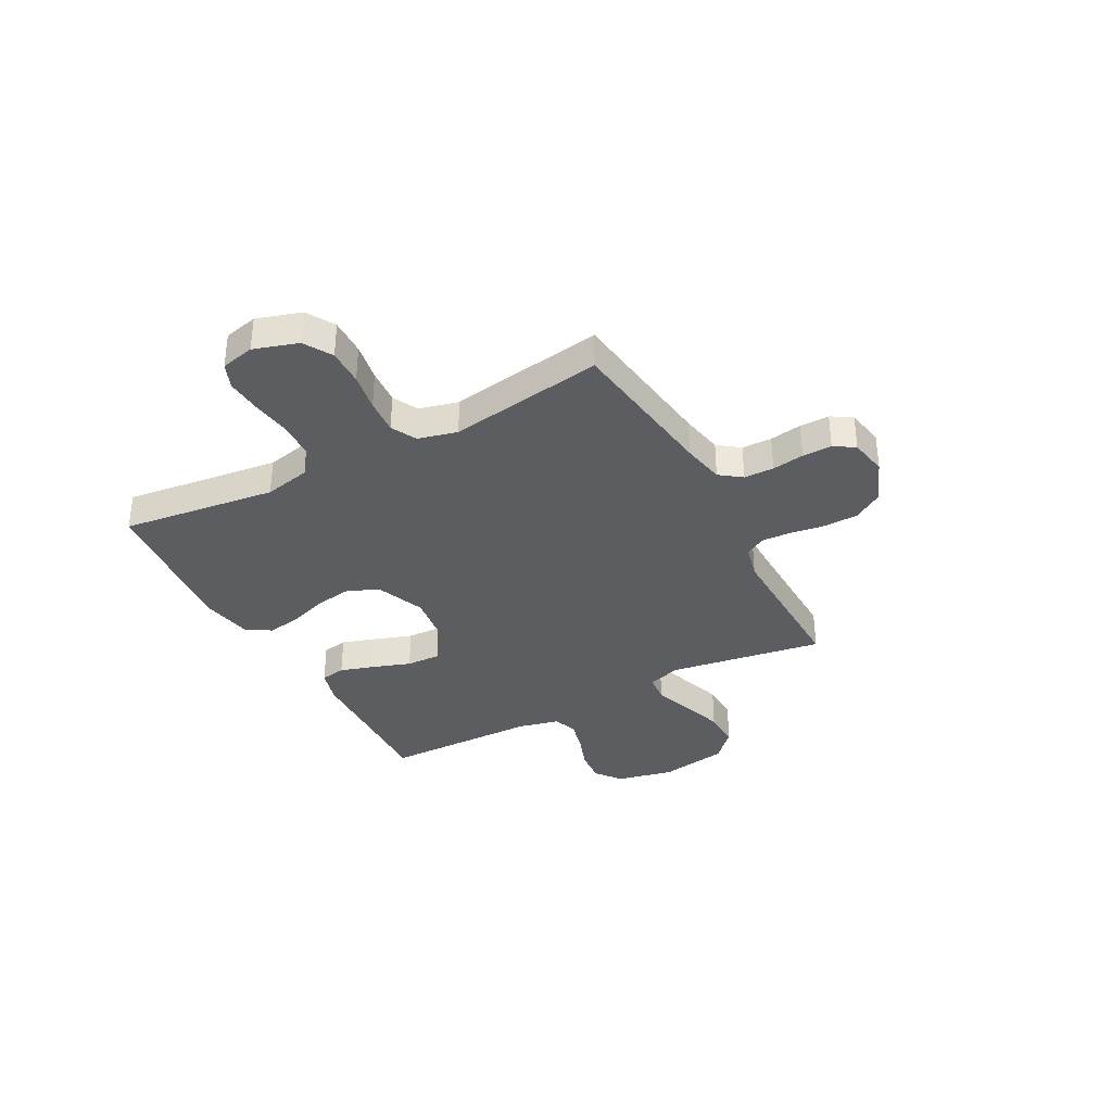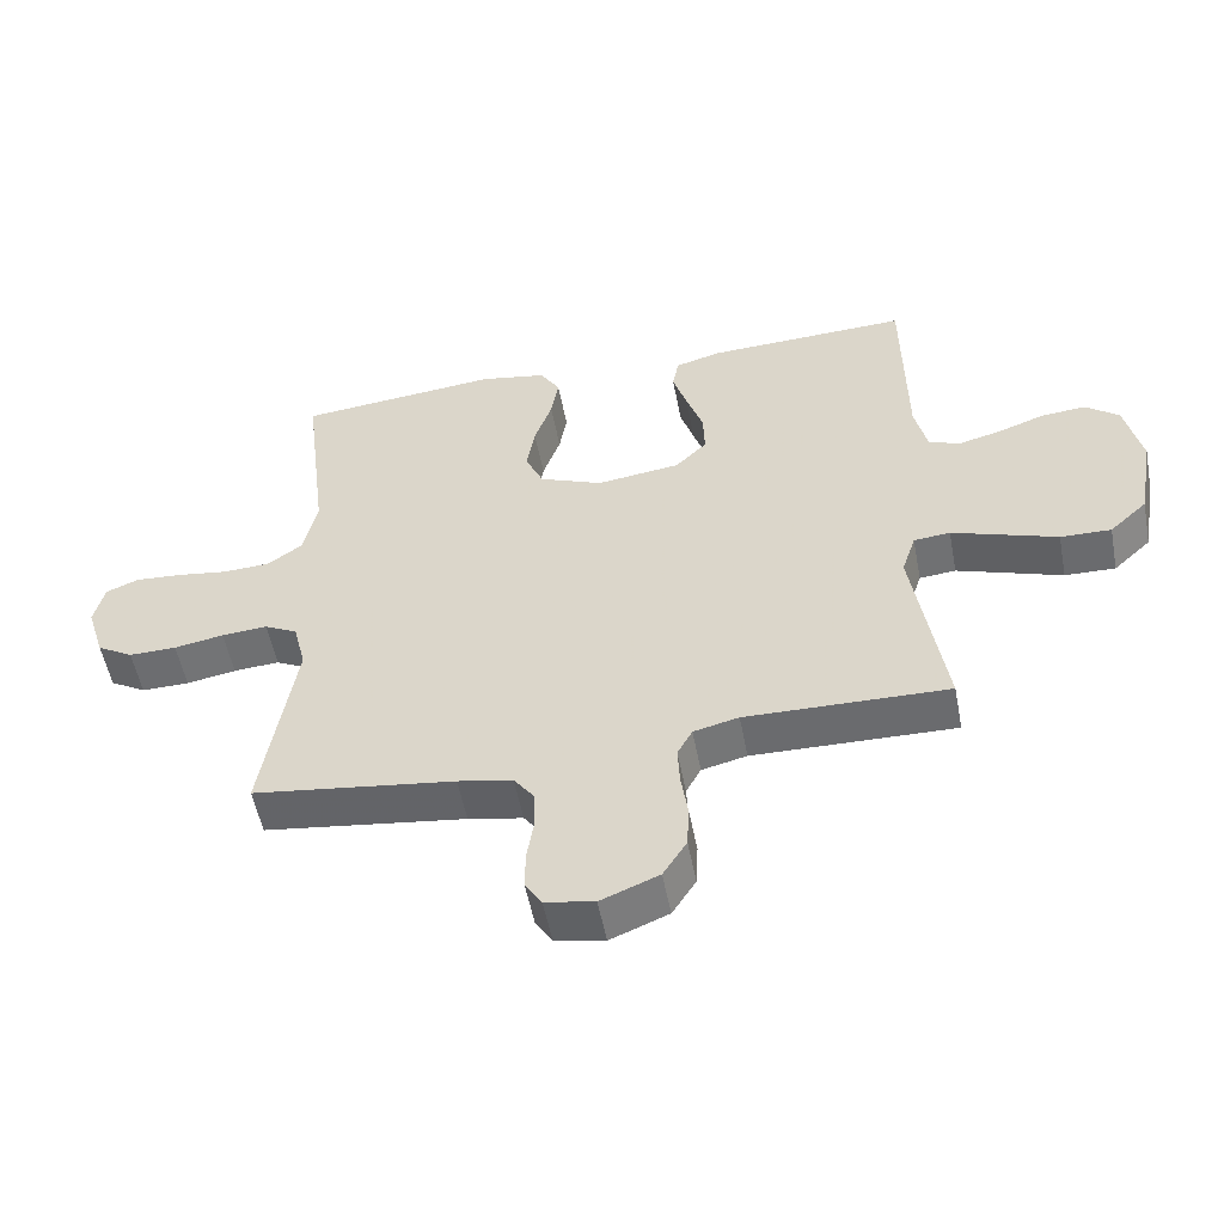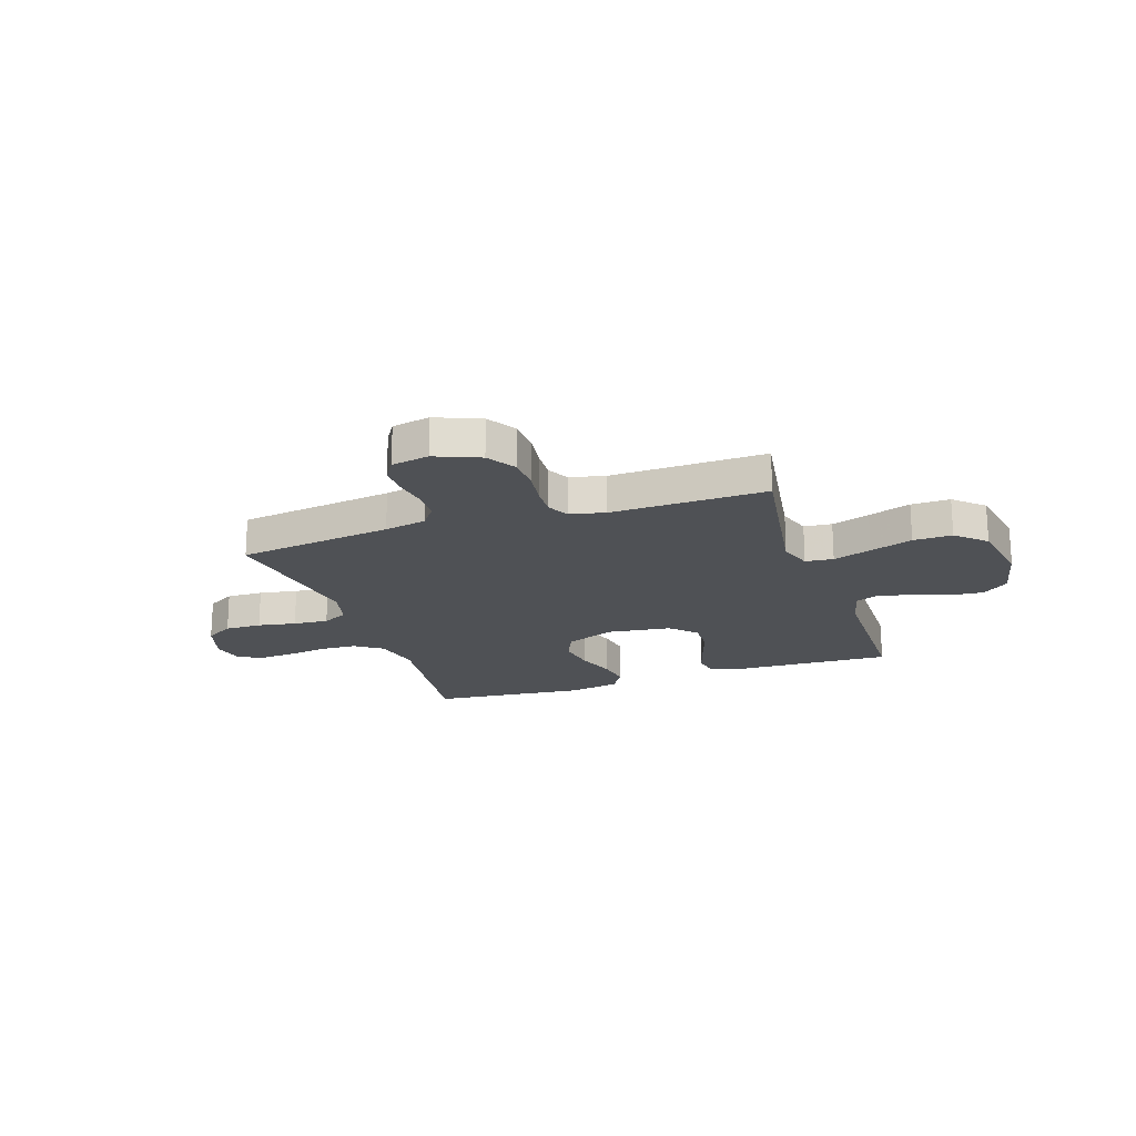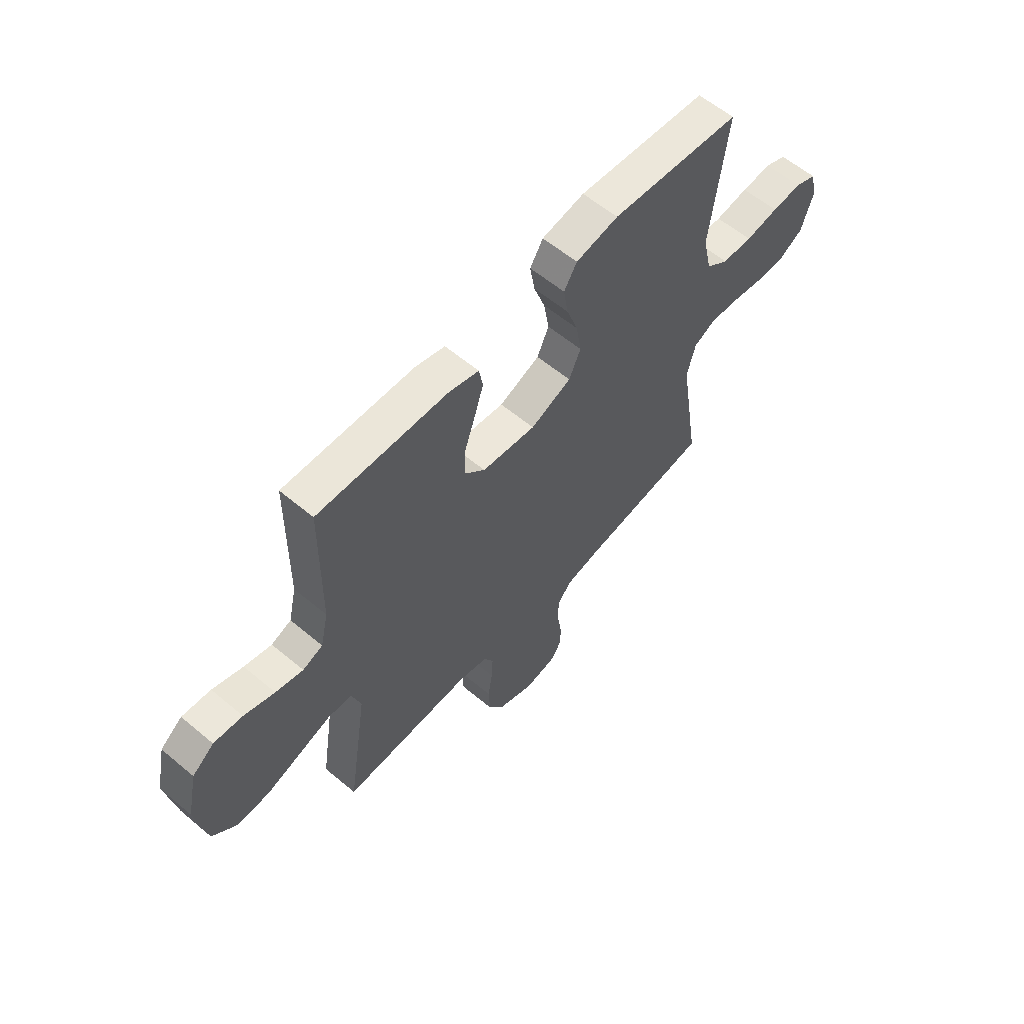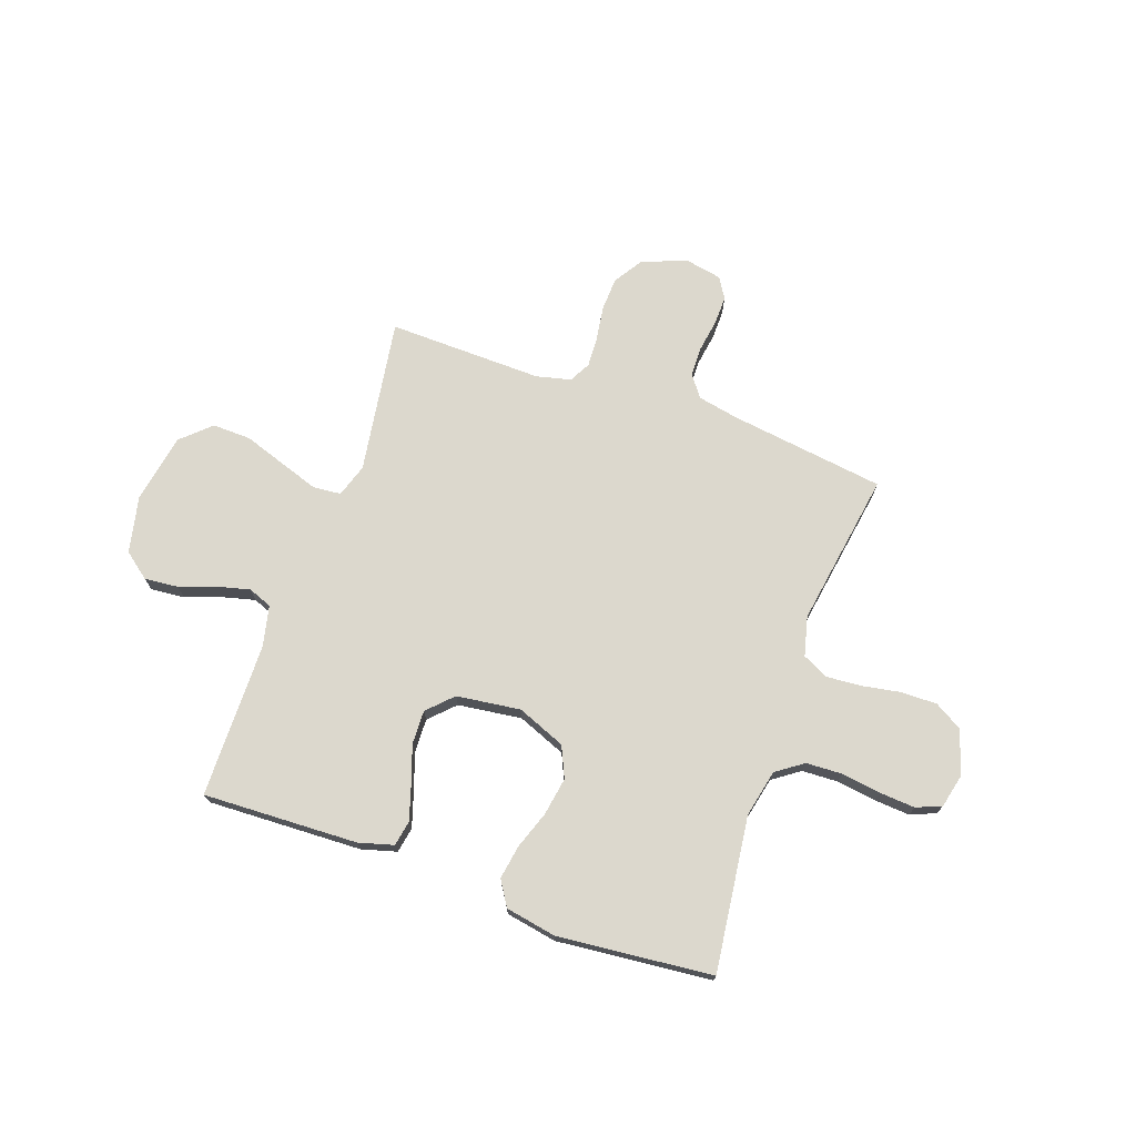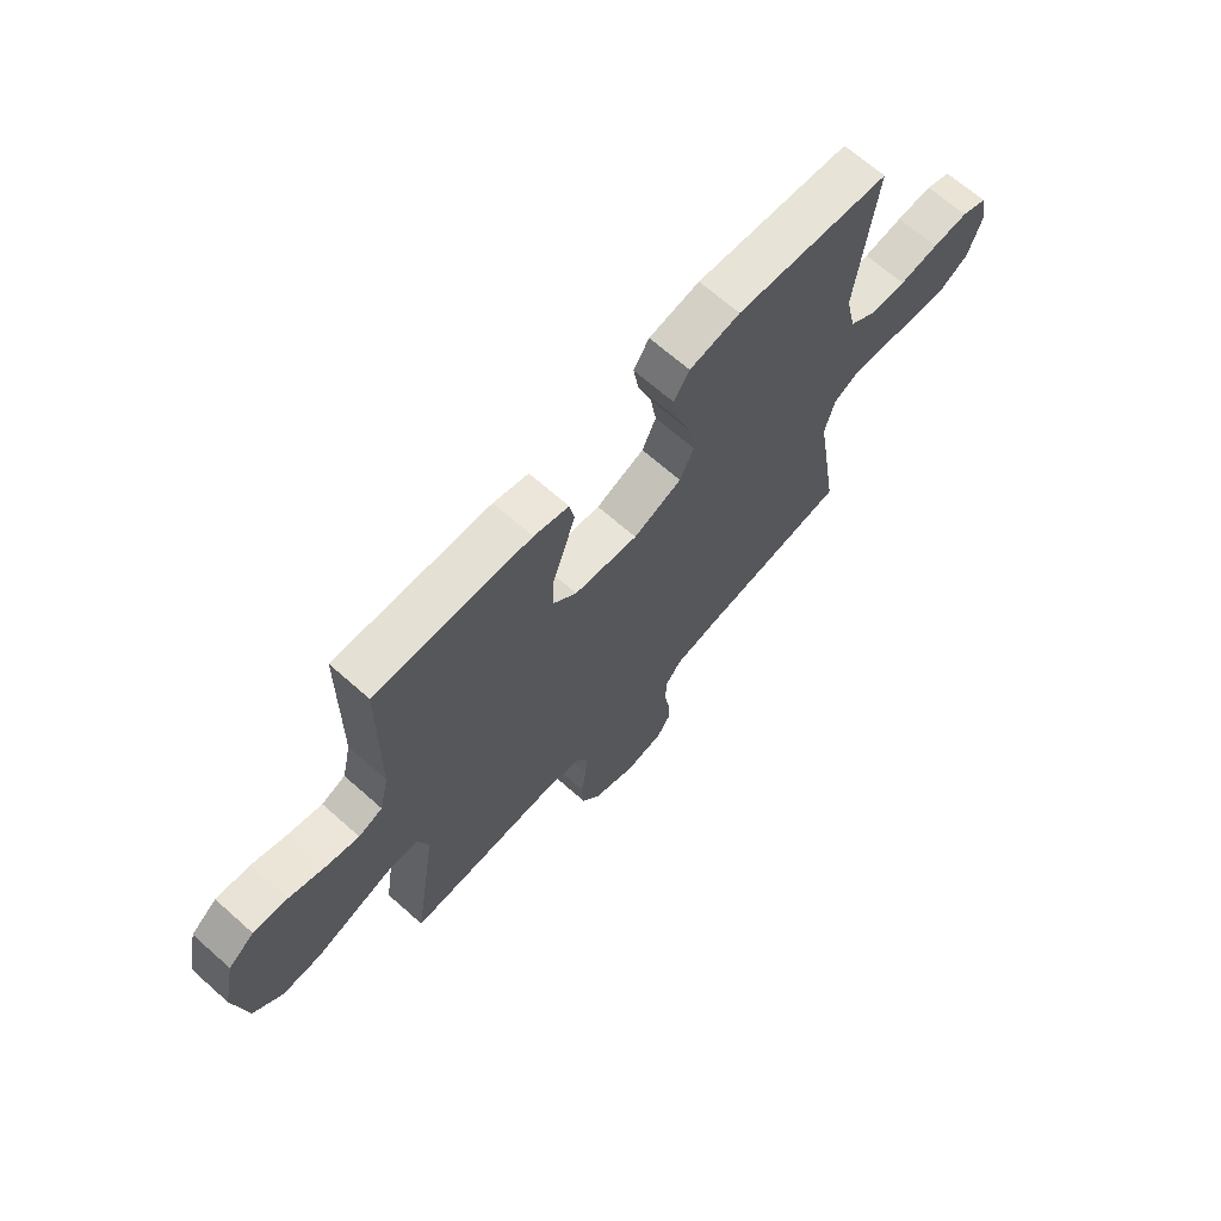
<metadata>
{"format":"obj","ext":"obj","renderer":"f3d","projection":"perspective","resolution":1024,"background":"white","views":[{"elev":-35.4,"azim":118.1,"up":"+Y"},{"elev":-53.8,"azim":-169.2,"up":"+Z"},{"elev":-19.8,"azim":-161.4,"up":"+Y"},{"elev":59.5,"azim":-49.3,"up":"+Z"},{"elev":72.5,"azim":19.4,"up":"+Y"},{"elev":67.5,"azim":-48.4,"up":"+Z"}]}
</metadata>
<code>
v -0.5 0.07 0.5
v -0.2 0.07 0.489
v -0.132 0.07 0.47
v -0.123 0.07 0.421
v -0.144 0.07 0.354
v -0.169 0.07 0.281
v -0.171 0.07 0.215
v -0.124 0.07 0.168
v 0 0.07 0.152
v 0.094 0.07 0.19
v 0.121 0.07 0.25
v 0.109 0.07 0.323
v 0.083 0.07 0.397
v 0.072 0.07 0.463
v 0.102 0.07 0.511
v 0.2 0.07 0.529
v 0.5 0.07 0.5
v 0.463 0.07 0.2
v 0.483 0.07 0.109
v 0.535 0.07 0.072
v 0.605 0.07 0.069
v 0.681 0.07 0.08
v 0.75 0.07 0.085
v 0.799 0.07 0.065
v 0.814 0.07 0
v 0.787 0.07 -0.086
v 0.733 0.07 -0.118
v 0.662 0.07 -0.117
v 0.588 0.07 -0.104
v 0.52 0.07 -0.099
v 0.471 0.07 -0.124
v 0.452 0.07 -0.2
v 0.5 0.07 -0.5
v 0.2 0.07 -0.541
v 0.119 0.07 -0.557
v 0.088 0.07 -0.599
v 0.087 0.07 -0.657
v 0.097 0.07 -0.719
v 0.098 0.07 -0.776
v 0.073 0.07 -0.816
v 0 0.07 -0.83
v -0.086 0.07 -0.795
v -0.121 0.07 -0.74
v -0.124 0.07 -0.675
v -0.114 0.07 -0.609
v -0.111 0.07 -0.55
v -0.133 0.07 -0.509
v -0.2 0.07 -0.493
v -0.5 0.07 -0.5
v -0.454 0.07 -0.2
v -0.475 0.07 -0.136
v -0.529 0.07 -0.131
v -0.603 0.07 -0.156
v -0.685 0.07 -0.184
v -0.76 0.07 -0.186
v -0.816 0.07 -0.134
v -0.84 0.07 0
v -0.816 0.07 0.11
v -0.766 0.07 0.149
v -0.7 0.07 0.143
v -0.63 0.07 0.118
v -0.567 0.07 0.102
v -0.521 0.07 0.12
v -0.503 0.07 0.2
v -0.5 0 0.5
v -0.2 0 0.489
v -0.132 0 0.47
v -0.123 0 0.421
v -0.144 0 0.354
v -0.169 0 0.281
v -0.171 0 0.215
v -0.124 0 0.168
v 0 0 0.152
v 0.094 0 0.19
v 0.121 0 0.25
v 0.109 0 0.323
v 0.083 0 0.397
v 0.072 0 0.463
v 0.102 0 0.511
v 0.2 0 0.529
v 0.5 0 0.5
v 0.463 0 0.2
v 0.483 0 0.109
v 0.535 0 0.072
v 0.605 0 0.069
v 0.681 0 0.08
v 0.75 0 0.085
v 0.799 0 0.065
v 0.814 0 0
v 0.787 0 -0.086
v 0.733 0 -0.118
v 0.662 0 -0.117
v 0.588 0 -0.104
v 0.52 0 -0.099
v 0.471 0 -0.124
v 0.452 0 -0.2
v 0.5 0 -0.5
v 0.2 0 -0.541
v 0.119 0 -0.557
v 0.088 0 -0.599
v 0.087 0 -0.657
v 0.097 0 -0.719
v 0.098 0 -0.776
v 0.073 0 -0.816
v 0 0 -0.83
v -0.086 0 -0.795
v -0.121 0 -0.74
v -0.124 0 -0.675
v -0.114 0 -0.609
v -0.111 0 -0.55
v -0.133 0 -0.509
v -0.2 0 -0.493
v -0.5 0 -0.5
v -0.454 0 -0.2
v -0.475 0 -0.136
v -0.529 0 -0.131
v -0.603 0 -0.156
v -0.685 0 -0.184
v -0.76 0 -0.186
v -0.816 0 -0.134
v -0.84 0 0
v -0.816 0 0.11
v -0.766 0 0.149
v -0.7 0 0.143
v -0.63 0 0.118
v -0.567 0 0.102
v -0.521 0 0.12
v -0.503 0 0.2
f 59 60 61
f 58 59 61
f 57 58 61
f 56 57 61
f 55 56 61
f 54 55 61
f 53 54 61
f 52 53 61 62
f 51 52 62 63
f 48 49 50
f 51 63 64
f 50 51 64
f 48 50 64
f 47 48 64
f 43 44 45
f 42 43 45
f 41 42 45
f 40 41 45
f 39 40 45
f 38 39 45
f 37 38 45
f 36 37 45 46
f 47 64 1
f 46 47 1
f 36 46 1
f 35 36 1
f 27 28 29
f 26 27 29
f 25 26 29
f 24 25 29
f 23 24 29
f 22 23 29
f 21 22 29
f 20 21 29 30
f 19 20 30 31
f 16 17 18
f 15 16 18
f 14 15 18
f 13 14 18
f 12 13 18
f 19 31 32
f 18 19 32
f 12 18 32
f 11 12 32
f 4 5 6
f 3 4 6
f 2 3 6
f 1 2 6
f 1 6 7
f 1 7 8
f 35 1 8
f 34 35 8
f 32 33 34
f 11 32 34
f 10 11 34
f 34 8 9
f 9 10 34
f 125 124 123
f 125 123 122
f 125 122 121
f 125 121 120
f 125 120 119
f 125 119 118
f 125 118 117
f 126 125 117 116
f 127 126 116 115
f 114 113 112
f 128 127 115
f 128 115 114
f 128 114 112
f 128 112 111
f 109 108 107
f 109 107 106
f 109 106 105
f 109 105 104
f 109 104 103
f 109 103 102
f 109 102 101
f 110 109 101 100
f 65 128 111
f 65 111 110
f 65 110 100
f 65 100 99
f 93 92 91
f 93 91 90
f 93 90 89
f 93 89 88
f 93 88 87
f 93 87 86
f 93 86 85
f 94 93 85 84
f 95 94 84 83
f 82 81 80
f 82 80 79
f 82 79 78
f 82 78 77
f 82 77 76
f 96 95 83
f 96 83 82
f 96 82 76
f 96 76 75
f 70 69 68
f 70 68 67
f 70 67 66
f 70 66 65
f 71 70 65
f 72 71 65
f 72 65 99
f 72 99 98
f 98 97 96
f 98 96 75
f 98 75 74
f 73 72 98
f 98 74 73
f 1 65 66 2
f 2 66 67 3
f 3 67 68 4
f 4 68 69 5
f 5 69 70 6
f 6 70 71 7
f 7 71 72 8
f 8 72 73 9
f 9 73 74 10
f 10 74 75 11
f 11 75 76 12
f 12 76 77 13
f 13 77 78 14
f 14 78 79 15
f 15 79 80 16
f 16 80 81 17
f 17 81 82 18
f 18 82 83 19
f 19 83 84 20
f 20 84 85 21
f 21 85 86 22
f 22 86 87 23
f 23 87 88 24
f 24 88 89 25
f 25 89 90 26
f 26 90 91 27
f 27 91 92 28
f 28 92 93 29
f 29 93 94 30
f 30 94 95 31
f 31 95 96 32
f 32 96 97 33
f 33 97 98 34
f 34 98 99 35
f 35 99 100 36
f 36 100 101 37
f 37 101 102 38
f 38 102 103 39
f 39 103 104 40
f 40 104 105 41
f 41 105 106 42
f 42 106 107 43
f 43 107 108 44
f 44 108 109 45
f 45 109 110 46
f 46 110 111 47
f 47 111 112 48
f 48 112 113 49
f 49 113 114 50
f 50 114 115 51
f 51 115 116 52
f 52 116 117 53
f 53 117 118 54
f 54 118 119 55
f 55 119 120 56
f 56 120 121 57
f 57 121 122 58
f 58 122 123 59
f 59 123 124 60
f 60 124 125 61
f 61 125 126 62
f 62 126 127 63
f 63 127 128 64
f 64 128 65 1

</code>
